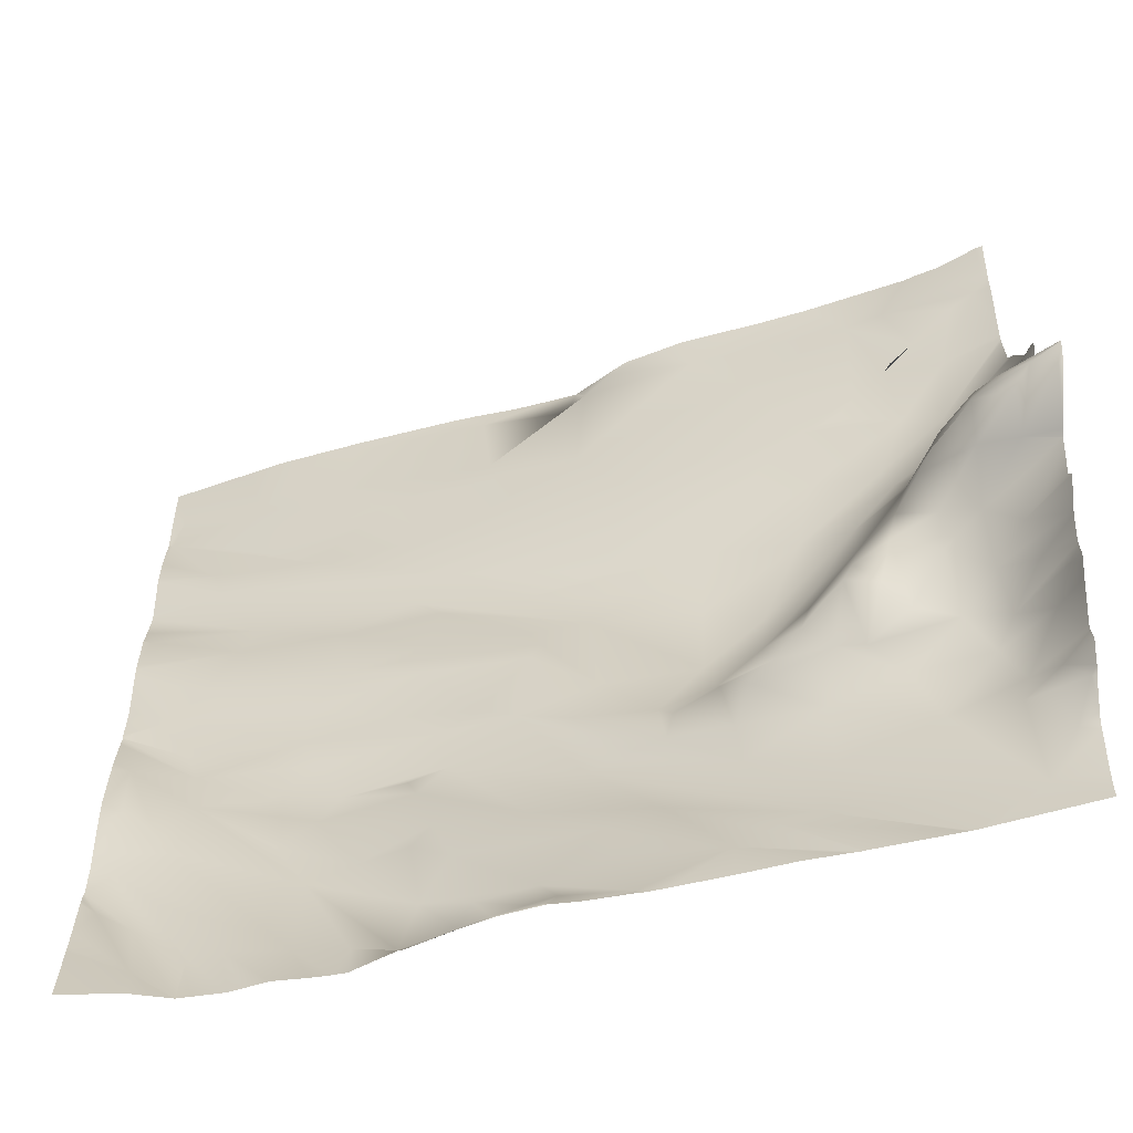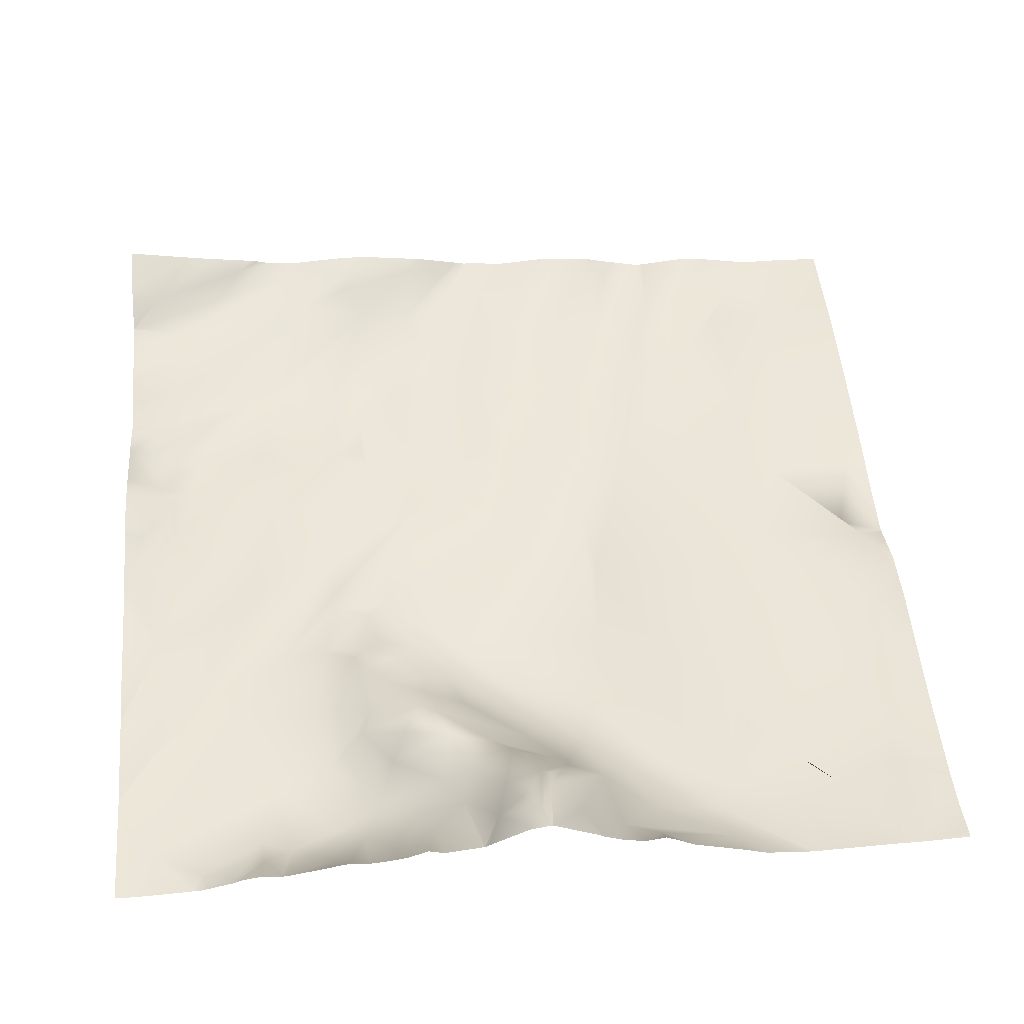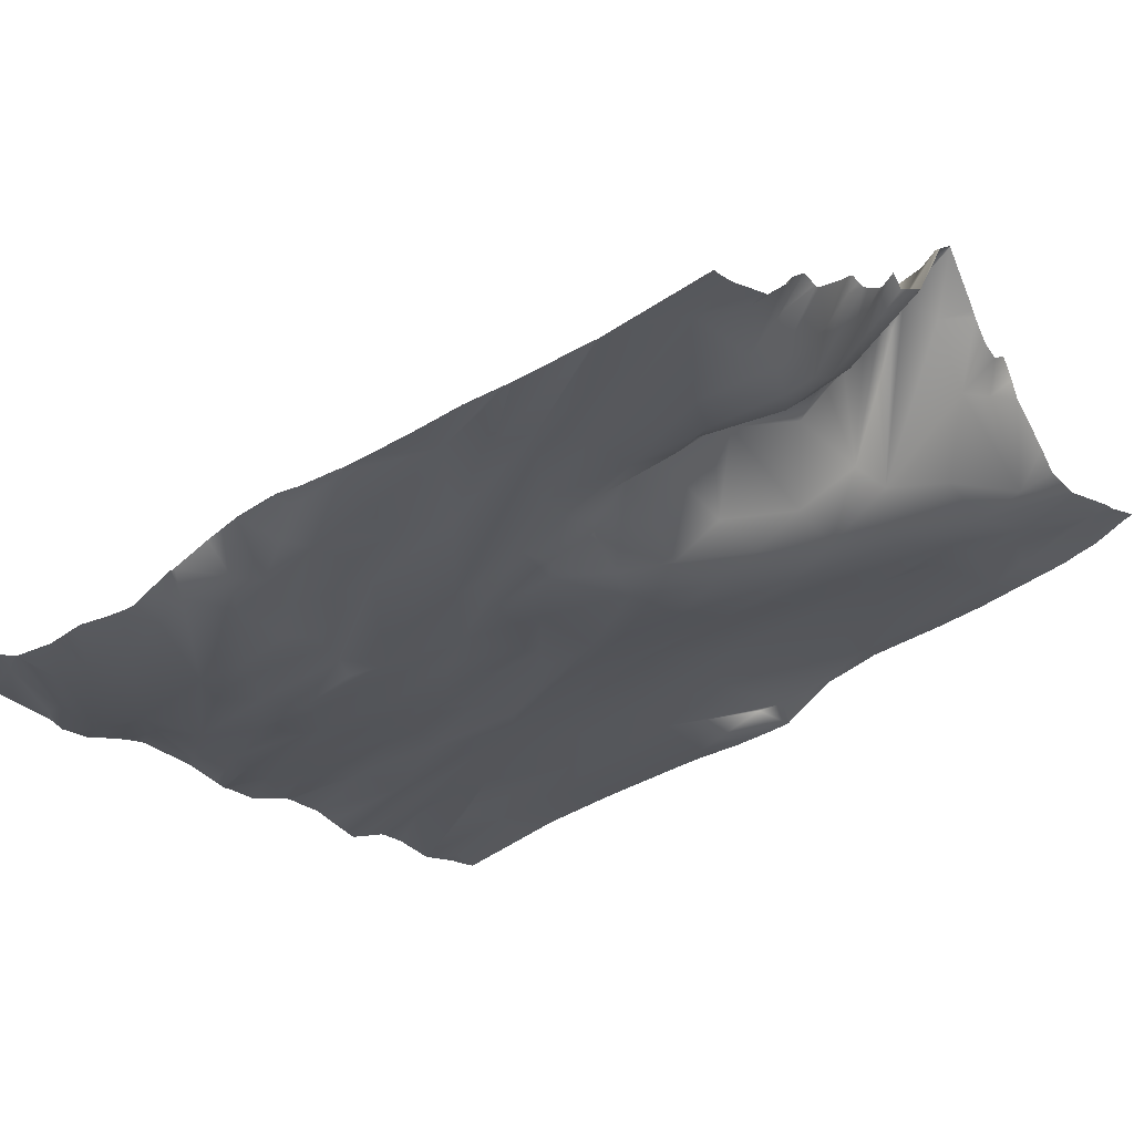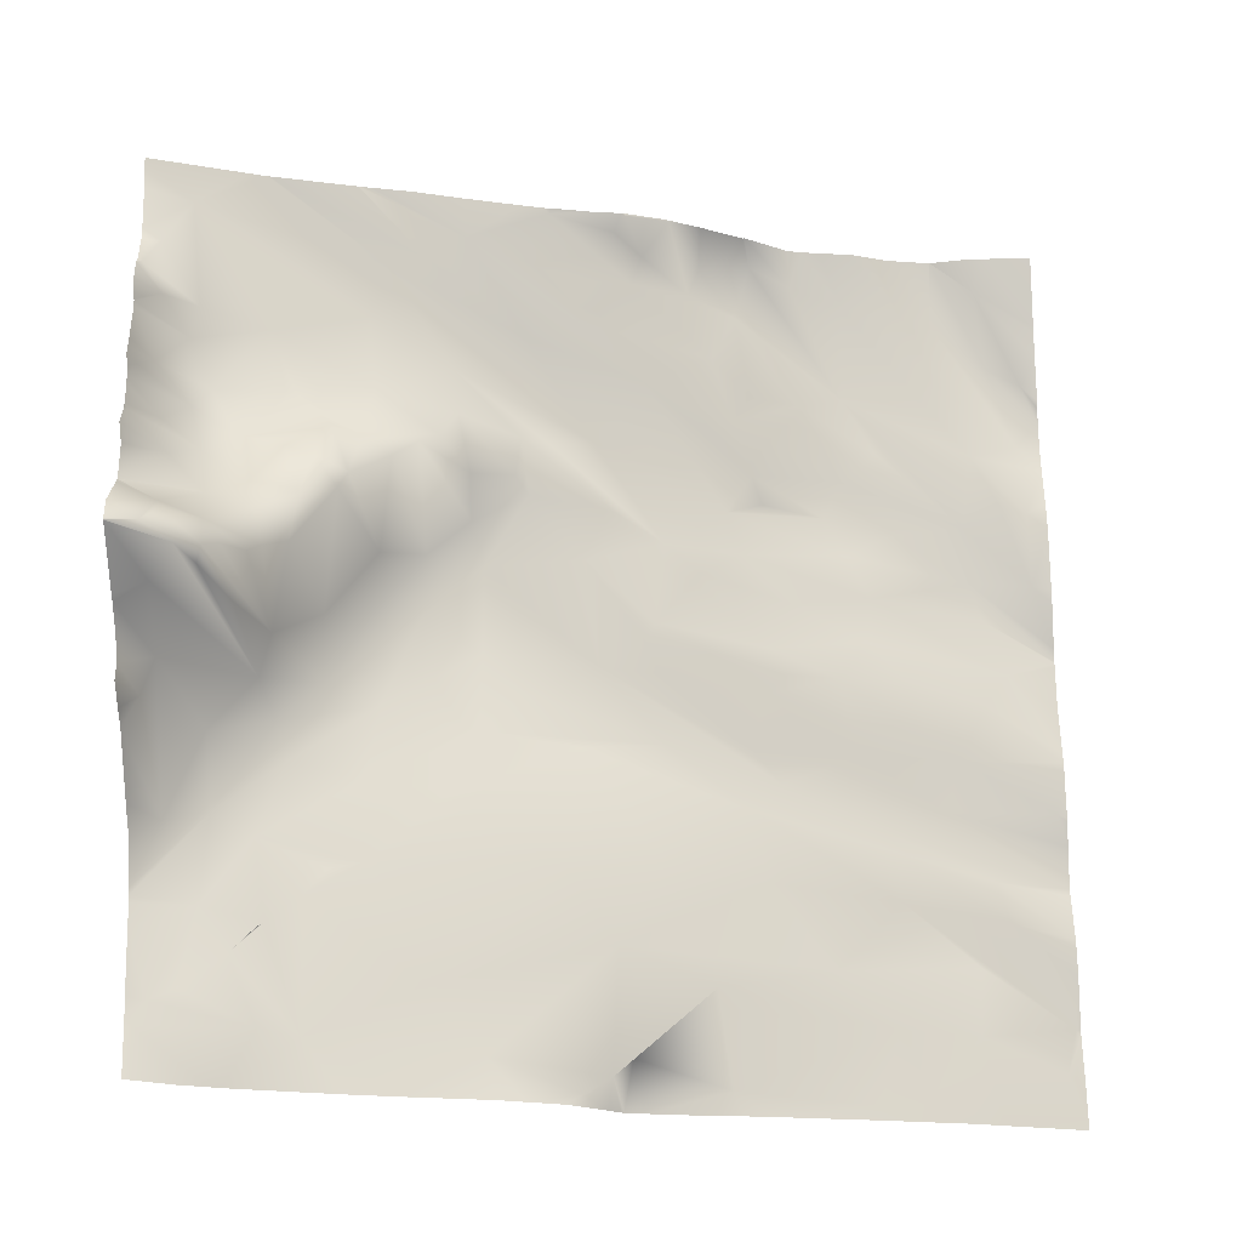
<metadata>
{"format":"obj","ext":"obj","renderer":"f3d","projection":"perspective","resolution":1024,"background":"white","views":[{"elev":-50.3,"azim":179.6,"up":"+Z"},{"elev":67.1,"azim":-95.0,"up":"+Y"},{"elev":-10.5,"azim":-145.9,"up":"+Y"},{"elev":67.7,"azim":-1.9,"up":"+Y"}]}
</metadata>
<code>
o lod_0_302_Cube
v -188.8 8.409 -579.6
v -187.9 8.174 -597.4
v -97.12 -26.61 -577.7
v -133.1 -14.56 -574.4
v -117.9 -19.14 -573.4
v -106.5 -22.52 -581
v -115.3 -19.43 -581.3
v -95.87 -26.89 -582.5
v -121.7 -17.02 -587.1
v -105.9 -22.6 -588.4
v -114.2 -19.16 -594.8
v -102.4 -22.55 -593.2
v -103.7 -21.84 -597.5
v -115 -17.93 -600.1
v -129.8 -13.41 -603.6
v -96.35 -22.45 -605.1
v -108.5 -20.59 -605.1
v -126.4 -14.89 -606.8
v -106.9 -19.07 -610.4
v -117.9 -16.56 -610.4
v -103.6 -19.27 -616.6
v -100.7 -20.14 -620.4
v -97.16 -15.36 -653.2
v -102 -12.3 -663.6
v -100.8 -15.37 -655.3
v -106.9 -13.82 -660.3
v -98.02 -16.88 -646.4
v -110.4 -12.45 -660.7
v -117 -11.28 -661.4
v -103.5 -15.61 -644.8
v -97.61 -16.49 -638.1
v -100.6 -16.42 -639.3
v -97.44 -18.37 -630.1
v -104.8 -16.97 -636.8
v -104.3 -18.76 -630.8
v -103 -19.61 -626.6
v -115.5 -15.98 -628.2
v -112.5 -16.69 -636
v -108.5 -17.91 -621.8
v -118 -14.71 -632.8
v -112 -16.94 -618.8
v -116.2 -15.89 -623.1
v -119.7 -14.63 -618.5
v -124.2 -13.61 -626.9
v -127.3 -12.3 -621.4
v -129.6 -11.21 -631.9
v -134.1 -10.16 -629.3
v -125.2 -13.13 -618.6
v -137.9 -8.267 -632
v -128 -12.84 -616.2
v -132.4 -10.73 -620.2
v -139.2 -8.387 -623.1
v -129.4 -13.28 -610.3
v -139 -9.641 -617.8
v -140.2 -8.494 -620.9
v -145.3 -7.849 -618.1
v -146.4 -6.175 -629.6
v -138.5 -11.17 -610.4
v -157.1 -4.81 -628.6
v -153.2 -6.269 -614.9
v -152.1 -3.636 -636.2
v -157.3 -5.494 -619
v -157.7 -4.713 -610.2
v -147.5 -7.94 -609.3
v -139.2 -10.47 -597
v -167.6 -1.864 -612.3
v -128.2 -14.45 -596
v -144.2 -8.694 -588.3
v -149.3 -6.325 -596
v -160.7 -2.921 -603.1
v -169.1 -0.51 -603.9
v -168.9 0.177 -595.1
v -163.1 -2.104 -583.1
v -134.2 -12.67 -584.6
v -145.2 -9.594 -575.1
v -143.1 -10.59 -577.1
v -157.5 -4.077 -576.2
v -148.2 -7.915 -573.1
v -175 1.873 -577.2
v -190 9.077 -577.1
v -179 4.066 -577.7
v -186.2 7.175 -581
v -184.6 5.569 -589.6
v -181.8 5.009 -584.8
v -183.7 5.193 -599.1
v -178.4 3.589 -588.3
v -179.1 4.316 -587.7
v -174.8 2.335 -591.4
v -179.6 3.36 -597
v -172.5 1.366 -594.1
v -176.6 2.33 -605.1
v -177.6 3.559 -608.9
v -183.8 7.952 -606.6
v -173.1 1.192 -613.7
v -187.6 16.35 -611.1
v -179 7.033 -612.2
v -189 16.69 -607
v -163.4 -3.443 -622.6
v -162.9 -1.902 -628.9
v -168.5 -0.273 -621.7
v -187.4 23.31 -616
v -140.9 0.937 -666.9
v -149.2 2.393 -666.6
v -142.2 0.238 -665.3
v -136.2 -0.704 -667
v -139.2 -2.617 -663.8
v -140.5 -3.099 -660.8
v -134.2 -5.693 -660.5
v -133 -5.818 -663.9
v -129.2 -7.852 -658.7
v -127.3 -7.525 -664.9
v -122.8 -9.335 -663.2
v -117.5 -13.38 -651
v -114 -14.47 -644.8
v -122.4 -11.93 -649.8
v -118.1 -14.27 -641.5
v -127.8 -9.387 -649.8
v -120.2 -14.92 -637.5
v -129.8 -9.29 -646.8
v -132 -6.859 -653.4
v -128.1 -10.75 -640.9
v -139.5 -4.782 -649.7
v -146.3 -1.273 -655.3
v -147.1 -0.118 -659.8
v -158.1 4.25 -662.9
v -152.2 -0.437 -653.3
v -162.2 4.574 -660.3
v -166.4 5.204 -659.4
v -185.8 12.77 -663
v -188.7 14.39 -657.7
v -185 11.8 -651.3
v -190.2 17.08 -653.8
v -188.2 15.64 -650.7
v -178.3 8.54 -650.1
v -186 11.44 -647.9
v -188.7 15.96 -643
v -189.8 19.5 -640.8
v -185.5 12.18 -639.7
v -183.8 10.07 -642.6
v -187.9 16.35 -636.4
v -175.6 7.812 -643.2
v -181.1 9.984 -637.5
v -184.3 13.46 -634.3
v -190.4 21 -635.1
v -186.9 17.58 -632
v -190.1 28.82 -621.8
v -183.4 15.89 -628.4
v -187 22.11 -624.8
v -187.7 27.74 -620.3
v -179.8 12.9 -630.7
v -182.9 20.28 -623.6
v -186.2 25.9 -622.2
v -185 25.16 -619
v -182.6 22.86 -619.8
v -183.1 22.46 -618
v -180.4 16.45 -616.5
v -177.5 8.731 -616.3
v -181.1 21.04 -620.6
v -179 17.87 -621.2
v -177.7 15.85 -622.6
v -179.4 14.85 -627.4
v -175.6 12.3 -624.6
v -172.8 3.924 -620.1
v -174.6 12.83 -629.3
v -170.9 10.95 -630.9
v -167.4 2.271 -627.5
v -176.3 10.09 -636.1
v -173.3 11.66 -634.4
v -171.9 8.07 -639.4
v -169.9 10.5 -632.7
v -168.9 7.015 -638.5
v -167.9 9.007 -634.2
v -165.8 7.234 -636.1
v -163.1 5.247 -638.5
v -167.7 4.828 -644.9
v -161.1 3.464 -640.1
v -158.2 -3.138 -633.1
v -158.1 0.311 -637
v -159.2 1.185 -643.6
v -153.5 -2.415 -637.9
v -152.8 -1.893 -642
v -159.8 1.364 -648.8
v -168.1 5.502 -653
v -143.3 -5.9 -635
v -149.7 -3.675 -641.9
v -145.1 -5.72 -643.1
v -131 -11.15 -636.8
v -127 -12.11 -638.1
v -95.31 -27.09 -582.1
v -95.31 -27.1 -581.8
v -95.31 -27.01 -582.4
v -95.31 -27.25 -576.5
v -95.31 -27.6 -573.1
v -95.31 -27.67 -571.9
v -104.6 -23.87 -571.9
v -108.1 -22.44 -571.9
v -95.31 -24.78 -591.1
v -95.31 -25.33 -587.8
v -95.31 -22.79 -604.3
v -95.31 -23.82 -601.8
v -95.31 -25.35 -596.7
v -95.31 -24.73 -591.8
v -95.31 -25.44 -597.5
v -95.31 -22.68 -604.7
v -95.31 -22.22 -607.2
v -95.31 -22.02 -617
v -95.31 -21.62 -611.7
v -95.31 -18.59 -629.7
v -95.31 -18.94 -628.3
v -95.31 -20.64 -623.6
v -95.31 -21.18 -621.6
v -95.31 -21.61 -610.6
v -95.31 -21.68 -609.8
v -95.31 -17.06 -636.2
v -95.31 -17.01 -639.3
v -95.31 -17.21 -643.4
v -95.31 -21.17 -622.1
v -95.31 -21.14 -622.3
v -95.31 -15.78 -651.5
v -95.31 -16.07 -650.6
v -95.31 -14.54 -656.5
v -95.31 -17.34 -645.1
v -95.31 -16.82 -649.1
v -95.31 -13.84 -659
v -95.31 -11.56 -666.5
v -95.31 -11.35 -667.2
v -95.4 -11.34 -667.2
v -106.6 -11.79 -667.2
v -106.6 -11.8 -667.2
v -106.7 -11.8 -667.2
v -95.31 -13.61 -659.7
v -100.7 -11.17 -667.2
v -102.3 -11.15 -667.2
v -114.9 -20.21 -571.9
v -118 -19.19 -571.9
v -129.2 -15.87 -571.9
v -132 -15.1 -571.9
v -136.7 -14.02 -571.9
v -141.8 -12.51 -571.9
v -144.2 -11.73 -571.9
v -144.5 -11.46 -571.9
v -153.7 -5.348 -571.9
v -150 -7.011 -571.9
v -145.8 -10.37 -571.9
v -156.5 -4.059 -571.9
v -165.4 -1.289 -571.9
v -171.1 0.6205 -571.9
v -182 4.872 -571.9
v -183.2 5.469 -571.9
v -185.9 6.749 -571.9
v -189.8 9.317 -571.9
v -190.6 9.153 -588.9
v -190.6 9.236 -586.4
v -190.6 9.164 -589.7
v -190.6 9.273 -590.4
v -190.6 29.81 -619.4
v -190.6 29.75 -619.4
v -190.6 29.81 -619.4
v -190.6 23.4 -626.6
v -190.6 23.45 -626.5
v -190.6 23.37 -626.6
v -190.6 20.56 -639
v -190.6 20.66 -638
v -190.6 20.76 -640.1
v -190.6 18.22 -648.6
v -190.6 18.28 -648
v -111.6 -10.92 -667.2
v -113.1 -10.33 -667.2
v -115.6 -9.36 -667.2
v -119.3 -8.849 -667.2
v -121.3 -8.495 -667.2
v -122.9 -8.118 -667.2
v -127.7 -5.021 -667.2
v -128 -5.024 -667.2
v -128.4 -4.829 -667.2
v -132.7 -2.456 -667.2
v -136.5 -0.5196 -667.2
v -140.8 0.9777 -667.2
v -144.3 1.525 -667.2
v -149.1 2.604 -667.2
v -141.4 1.133 -667.2
v -141.2 1.104 -667.2
v -169.1 8.119 -667.2
v -169.3 8.215 -667.2
v -167.9 7.861 -667.2
v -152.2 3.361 -667.2
v -158.2 5.112 -667.2
v -163.6 6.825 -667.2
v -149.7 2.664 -667.2
v -149.1 2.631 -667.2
v -178.2 10.66 -667.2
v -178.6 10.75 -667.2
v -180.2 11.33 -667.2
v -190.6 18.32 -648.9
v -190.6 14.79 -663.7
v -190.6 15.11 -658.8
v -190.6 15.04 -667.2
v -190.6 14.85 -665.8
v -140.9 0.9384 -667.2
v -190.6 9.679 -571.9
v -190.6 9.387 -576.8
v -190.6 9.324 -577.9
v -190.6 9.424 -579.8
v -190.6 10.35 -595
v -190.6 12.56 -597.7
v -190.6 16.88 -603.7
v -190.6 18.66 -605.1
v -190.6 20.91 -607
v -190.6 20.19 -609.1
v -190.6 21.22 -611.4
v -190.6 23.55 -613.8
v -190.6 24.19 -614.3
v -190.6 29.76 -619.6
v -190.6 28.93 -621.8
v -190.6 24.05 -626
v -190.6 22.3 -630.9
v -190.6 23.62 -632.6
v -190.6 21.55 -635
v -190.6 21.53 -635.2
v -190.6 21.29 -635.7
v -190.6 21.15 -641.2
v -190.6 20.1 -643.6
v -190.6 20.8 -642.1
v -190.6 18.93 -650.8
v -190.6 17.94 -653.2
v -190.6 17.22 -653.9
v -190.6 15.6 -656.9
v -190.6 15.15 -657.8
f 1 253 303
f 2 305 304
f 2 304 255
f 5 7 4
f 5 6 7
f 3 8 6
f 7 6 9
f 6 8 10
f 6 10 9
f 8 11 10
f 9 10 11
f 8 12 11
f 13 14 12
f 12 14 11
f 11 14 15
f 16 204 205
f 13 17 18
f 14 13 18
f 14 18 15
f 16 19 17
f 16 213 19
f 17 20 18
f 17 19 20
f 221 24 23
f 23 24 25
f 24 233 228
f 24 229 25
f 26 230 267
f 229 26 25
f 25 26 27
f 27 223 25
f 267 28 26
f 27 26 28
f 28 268 269
f 27 28 29
f 29 269 270
f 27 29 30
f 31 216 30
f 31 30 32
f 33 214 31
f 33 31 32
f 32 30 34
f 33 32 34
f 35 210 33
f 35 33 34
f 22 217 36
f 36 35 37
f 22 36 37
f 35 34 38
f 22 37 39
f 21 22 39
f 35 38 40
f 37 35 40
f 21 39 41
f 21 41 19
f 41 39 42
f 39 37 42
f 19 41 43
f 43 41 42
f 20 19 43
f 42 37 44
f 43 42 45
f 42 44 45
f 44 37 46
f 37 40 46
f 45 44 47
f 44 46 47
f 43 45 48
f 46 49 47
f 50 43 48
f 20 43 50
f 48 45 51
f 48 51 50
f 45 47 52
f 51 45 52
f 47 49 52
f 20 50 53
f 18 20 53
f 50 51 54
f 53 50 54
f 51 52 55
f 51 55 54
f 56 53 54
f 54 55 56
f 53 56 18
f 55 52 57
f 55 57 56
f 52 49 57
f 18 56 58
f 15 18 58
f 56 57 59
f 58 56 60
f 57 61 59
f 57 49 61
f 60 56 62
f 62 56 59
f 63 58 60
f 60 62 63
f 15 58 64
f 58 63 64
f 15 64 65
f 63 62 66
f 67 15 65
f 11 15 67
f 9 11 67
f 67 65 68
f 9 67 68
f 65 64 69
f 68 65 69
f 70 64 63
f 69 64 70
f 70 63 71
f 71 63 66
f 69 70 72
f 72 70 71
f 68 69 73
f 73 69 72
f 74 9 68
f 7 9 74
f 7 74 4
f 75 74 68
f 4 74 76
f 76 74 75
f 76 239 4
f 75 68 77
f 77 68 73
f 78 75 77
f 78 242 243
f 73 79 77
f 81 1 80
f 80 302 301
f 81 82 1
f 82 83 1
f 83 253 1
f 81 84 82
f 82 84 83
f 79 84 81
f 83 254 252
f 85 255 254
f 84 86 83
f 79 86 84
f 87 84 86
f 79 88 86
f 73 88 79
f 73 72 88
f 86 89 83
f 88 89 86
f 89 85 83
f 88 72 90
f 90 89 88
f 72 89 90
f 71 89 72
f 71 91 89
f 89 91 85
f 71 66 91
f 91 92 85
f 66 92 91
f 85 92 93
f 85 93 2
f 66 94 92
f 93 95 2
f 92 96 93
f 96 95 93
f 92 94 96
f 2 95 97
f 2 306 305
f 66 98 94
f 62 98 66
f 62 59 98
f 97 307 306
f 59 99 98
f 98 99 100
f 98 100 94
f 97 308 307
f 97 309 308
f 95 309 97
f 95 311 310
f 95 96 101
f 101 257 312
f 29 270 271
f 102 299 282
f 102 282 281
f 103 290 289
f 104 281 279
f 279 103 104
f 102 277 278
f 106 102 104
f 105 102 106
f 106 104 107
f 107 104 103
f 108 105 106
f 108 106 107
f 108 109 105
f 109 276 105
f 110 109 108
f 110 108 107
f 111 275 109
f 110 111 109
f 273 111 112
f 112 272 273
f 112 271 272
f 113 112 111
f 113 29 112
f 113 111 110
f 30 29 113
f 34 30 113
f 34 113 114
f 114 113 115
f 115 113 110
f 34 114 116
f 114 115 116
f 34 116 38
f 117 115 110
f 38 116 118
f 38 118 40
f 116 115 119
f 115 117 119
f 117 110 120
f 117 120 119
f 120 110 107
f 116 119 121
f 118 116 121
f 119 120 122
f 121 119 122
f 120 107 123
f 122 120 123
f 123 107 124
f 107 103 124
f 123 124 125
f 124 103 125
f 122 123 126
f 126 123 125
f 125 286 287
f 103 289 286
f 125 287 288
f 125 288 285
f 125 283 126
f 283 127 126
f 127 284 291
f 126 127 128
f 128 291 292
f 129 297 298
f 129 298 295
f 292 129 128
f 130 296 328
f 129 296 130
f 131 129 130
f 132 327 326
f 131 130 132
f 133 131 132
f 133 325 324
f 134 129 131
f 131 133 135
f 135 134 131
f 133 265 135
f 136 266 322
f 135 266 136
f 137 323 321
f 136 323 137
f 138 136 137
f 137 262 138
f 139 135 136
f 138 139 136
f 134 135 139
f 140 262 263
f 139 141 134
f 142 139 138
f 141 139 142
f 143 138 140
f 143 142 138
f 140 320 144
f 144 143 140
f 144 320 319
f 145 143 144
f 144 317 145
f 145 317 316
f 146 315 314
f 147 261 259
f 147 143 145
f 148 315 146
f 148 259 260
f 149 148 146
f 150 143 147
f 150 142 143
f 151 147 148
f 152 148 149
f 152 151 148
f 149 256 153
f 153 257 101
f 96 153 101
f 154 152 149
f 153 154 149
f 154 151 152
f 96 155 153
f 155 154 153
f 156 155 96
f 156 154 155
f 96 157 156
f 157 154 156
f 94 157 96
f 158 151 154
f 157 158 154
f 159 151 158
f 157 159 158
f 159 160 151
f 157 160 159
f 160 161 151
f 151 161 147
f 161 150 147
f 162 160 157
f 162 161 160
f 94 163 157
f 163 162 157
f 94 100 163
f 162 164 161
f 164 150 161
f 163 165 162
f 162 165 164
f 100 166 163
f 163 166 165
f 100 99 166
f 164 167 150
f 167 142 150
f 165 168 164
f 168 167 164
f 169 142 167
f 168 169 167
f 169 141 142
f 165 170 168
f 170 169 168
f 166 170 165
f 171 141 169
f 170 171 169
f 172 170 166
f 172 171 170
f 166 173 172
f 173 171 172
f 99 173 166
f 173 174 171
f 99 174 173
f 171 175 141
f 175 134 141
f 174 176 171
f 171 176 175
f 177 174 99
f 59 177 99
f 178 176 174
f 177 178 174
f 59 61 177
f 178 179 176
f 176 179 175
f 177 180 178
f 180 179 178
f 61 180 177
f 180 181 179
f 61 181 180
f 175 179 182
f 181 182 179
f 175 183 134
f 182 183 175
f 134 183 129
f 183 128 129
f 182 128 183
f 61 184 181
f 49 184 61
f 184 185 181
f 185 182 181
f 184 49 185
f 186 128 182
f 185 186 182
f 49 186 185
f 186 126 128
f 187 186 49
f 187 126 186
f 46 187 49
f 187 122 126
f 46 40 187
f 187 121 122
f 40 118 187
f 118 121 188
f 118 188 187
f 188 121 187
f 232 233 24
f 198 8 191
f 314 313 146
f 214 215 31
f 319 318 144
f 218 36 217
f 189 191 8
f 195 6 196
f 209 208 33
f 276 277 105
f 219 221 23
f 239 238 4
f 212 19 213
f 246 79 247
f 223 23 25
f 235 234 5
f 203 13 201
f 225 232 231
f 202 12 197
f 202 201 13
f 248 81 249
f 207 21 212
f 251 250 80
f 328 327 130
f 280 290 103
f 237 236 4
f 236 5 4
f 220 219 23
f 316 261 145
f 234 6 5
f 313 149 146
f 190 189 8
f 243 244 78
f 278 299 102
f 248 247 79
f 321 264 137
f 238 237 4
f 301 251 80
f 249 80 250
f 326 325 132
f 200 199 16
f 198 197 12
f 193 192 3
f 324 294 133
f 246 245 77
f 225 226 227
f 216 27 30
f 311 101 312
f 195 193 3
f 206 211 22
f 210 209 33
f 244 75 78
f 245 242 77
f 199 204 16
f 240 75 241
f 190 3 192
f 303 302 1
f 200 17 203
f 207 206 22
f 16 205 213
f 221 224 24
f 24 228 229
f 229 230 26
f 27 222 223
f 267 268 28
f 29 28 269
f 31 215 216
f 33 208 214
f 35 218 210
f 22 211 217
f 76 240 239
f 78 77 242
f 80 1 302
f 83 252 253
f 83 85 254
f 85 2 255
f 2 97 306
f 95 310 309
f 104 102 281
f 279 280 103
f 102 105 277
f 109 275 276
f 111 274 275
f 273 274 111
f 112 29 271
f 125 103 286
f 125 285 283
f 283 284 127
f 128 127 291
f 129 293 297
f 292 293 129
f 129 295 296
f 132 130 327
f 133 132 325
f 133 294 265
f 135 265 266
f 136 322 323
f 137 264 262
f 140 138 262
f 140 263 320
f 144 318 317
f 147 145 261
f 148 260 315
f 148 147 259
f 149 258 256
f 153 256 257
f 24 224 231
f 231 232 24
f 198 12 8
f 218 35 36
f 195 3 6
f 212 21 19
f 246 77 79
f 223 220 23
f 203 17 13
f 225 227 232
f 202 13 12
f 248 79 81
f 207 22 21
f 236 235 5
f 234 196 6
f 313 258 149
f 301 300 251
f 249 81 80
f 216 222 27
f 311 95 101
f 195 194 193
f 244 241 75
f 240 76 75
f 190 8 3
f 200 16 17

</code>
